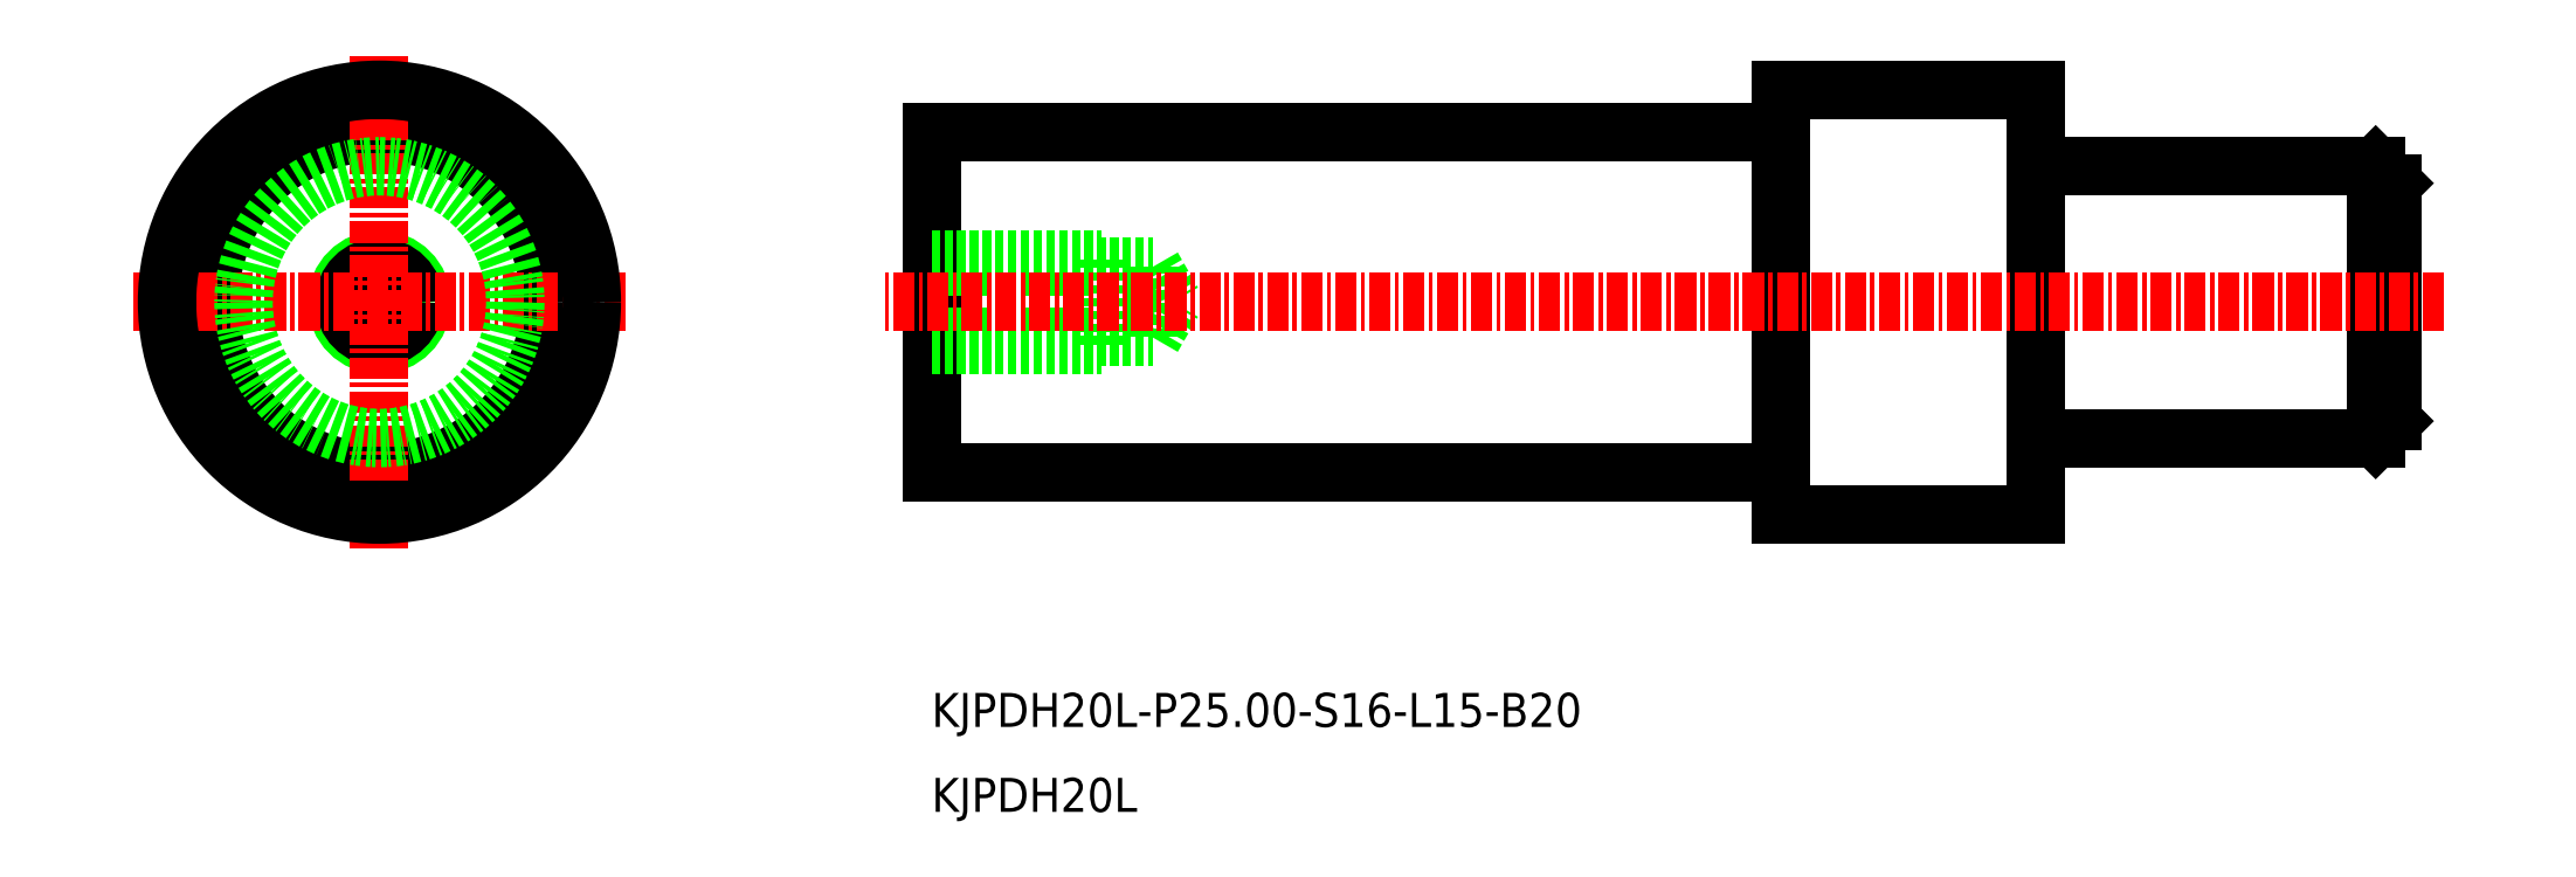
<metadata>
{"format":"dxf","ext":"dxf","renderer":"ezdxf+matplotlib","layout":"modelspace","background":"white","min_lineweight":24,"dpi":150}
</metadata>
<code>
0
SECTION
2
ENTITIES
0
CIRCLE
8
0
10
-2533
20
-894.7
30
0
40
10
0
TEXT
8
0
10
-2501
20
-919.7
30
0
40
2
1
KJPDH20L-P25-S16-L15-B20
0
TEXT
8
0
10
-2501
20
-924.7
30
0
40
2
1
KJPDH20L
0
CIRCLE
8
0
10
-2533
20
-894.7
30
0
40
2.5
0
LINE
8
0
10
-2415
20
-887.7
30
0
11
-2415
21
-901.7
31
0
0
LINE
8
0
10
-2415
20
-901.7
30
0
11
-2416
21
-902.7
31
0
0
LINE
8
0
10
-2416
20
-902.7
30
0
11
-2436
21
-902.7
31
0
0
LINE
8
0
10
-2451
20
-907.2
30
0
11
-2451
21
-882.2
31
0
0
LINE
8
0
10
-2436
20
-907.2
30
0
11
-2451
21
-907.2
31
0
0
LINE
8
0
10
-2501
20
-904.7
30
0
11
-2501
21
-884.7
31
0
0
LINE
8
0
10
-2451
20
-904.7
30
0
11
-2501
21
-904.7
31
0
0
LINE
8
0
10
-2416
20
-886.7
30
0
11
-2416
21
-902.7
31
0
0
LINE
8
0
10
-2415
20
-887.7
30
0
11
-2416
21
-886.7
31
0
0
LINE
8
0
10
-2436
20
-907.2
30
0
11
-2436
21
-882.2
31
0
0
LINE
8
0
10
-2416
20
-886.7
30
0
11
-2436
21
-886.7
31
0
0
LINE
8
0
10
-2451
20
-884.7
30
0
11
-2501
21
-884.7
31
0
0
LINE
8
0
10
-2488
20
-892.6
30
0
11
-2486
21
-894.7
31
0
0
LINE
8
0
10
-2488
20
-896.7
30
0
11
-2488
21
-892.6
31
0
0
LINE
8
0
10
-2488
20
-896.7
30
0
11
-2486
21
-894.7
31
0
0
LINE
8
0
10
-2491
20
-897.2
30
0
11
-2491
21
-892.2
31
0
0
LINE
8
0
10
-2501
20
-892.2
30
0
11
-2491
21
-892.2
31
0
0
LINE
8
0
10
-2501
20
-892.6
30
0
11
-2488
21
-892.6
31
0
0
LINE
8
0
10
-2501
20
-897.2
30
0
11
-2491
21
-897.2
31
0
0
LINE
8
0
10
-2501
20
-896.7
30
0
11
-2488
21
-896.7
31
0
0
CIRCLE
8
0
10
-2533
20
-894.7
30
0
40
2.067
0
LINE
8
CENTER
10
-2519
20
-894.7
30
0
11
-2548
21
-894.7
31
0
0
LINE
8
CENTER
10
-2533
20
-909.2
30
0
11
-2533
21
-880.2
31
0
0
LINE
8
0
10
-2436
20
-882.2
30
0
11
-2451
21
-882.2
31
0
0
LINE
8
CENTER
10
-2412
20
-894.7
30
0
11
-2504
21
-894.7
31
0
0
CIRCLE
8
0
10
-2533
20
-894.7
30
0
40
8
0
CIRCLE
8
0
10
-2533
20
-894.7
30
0
40
12.5
0
ENDSEC
0
EOF

</code>
